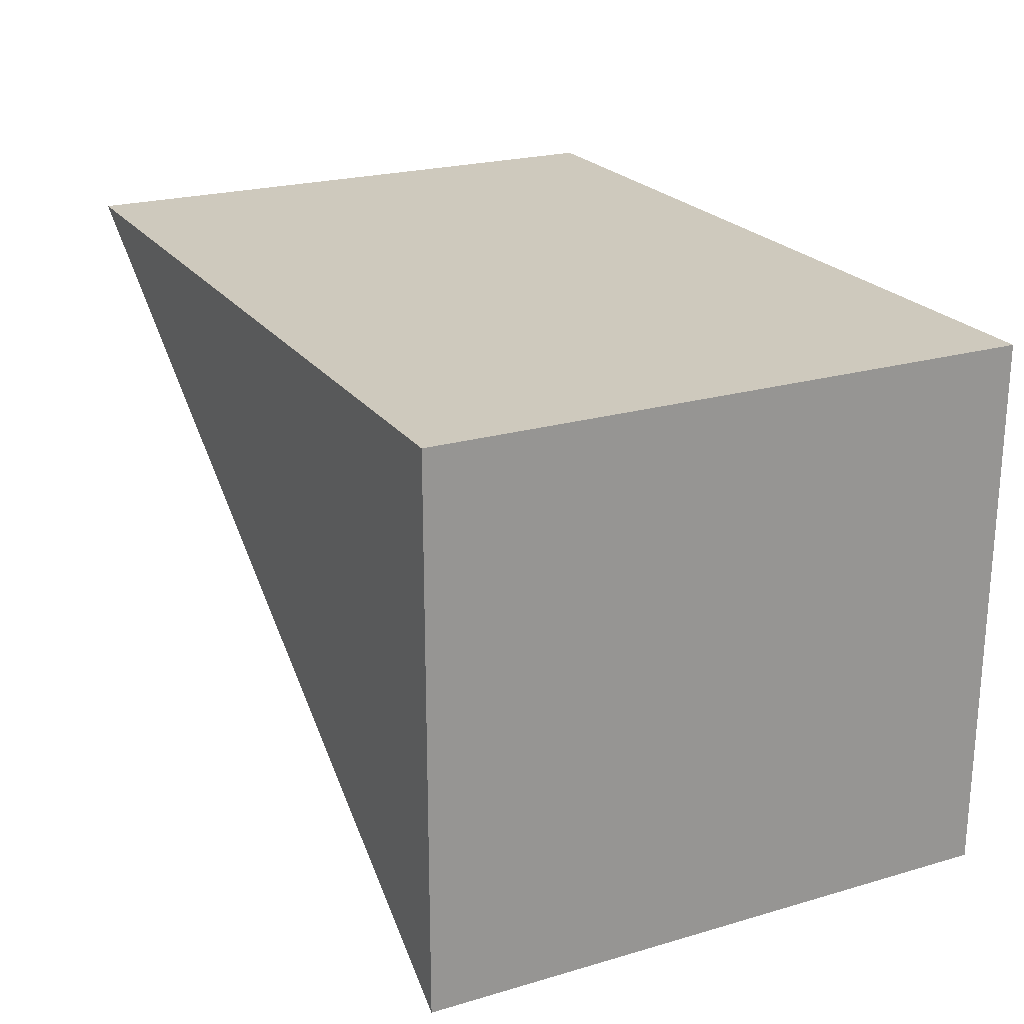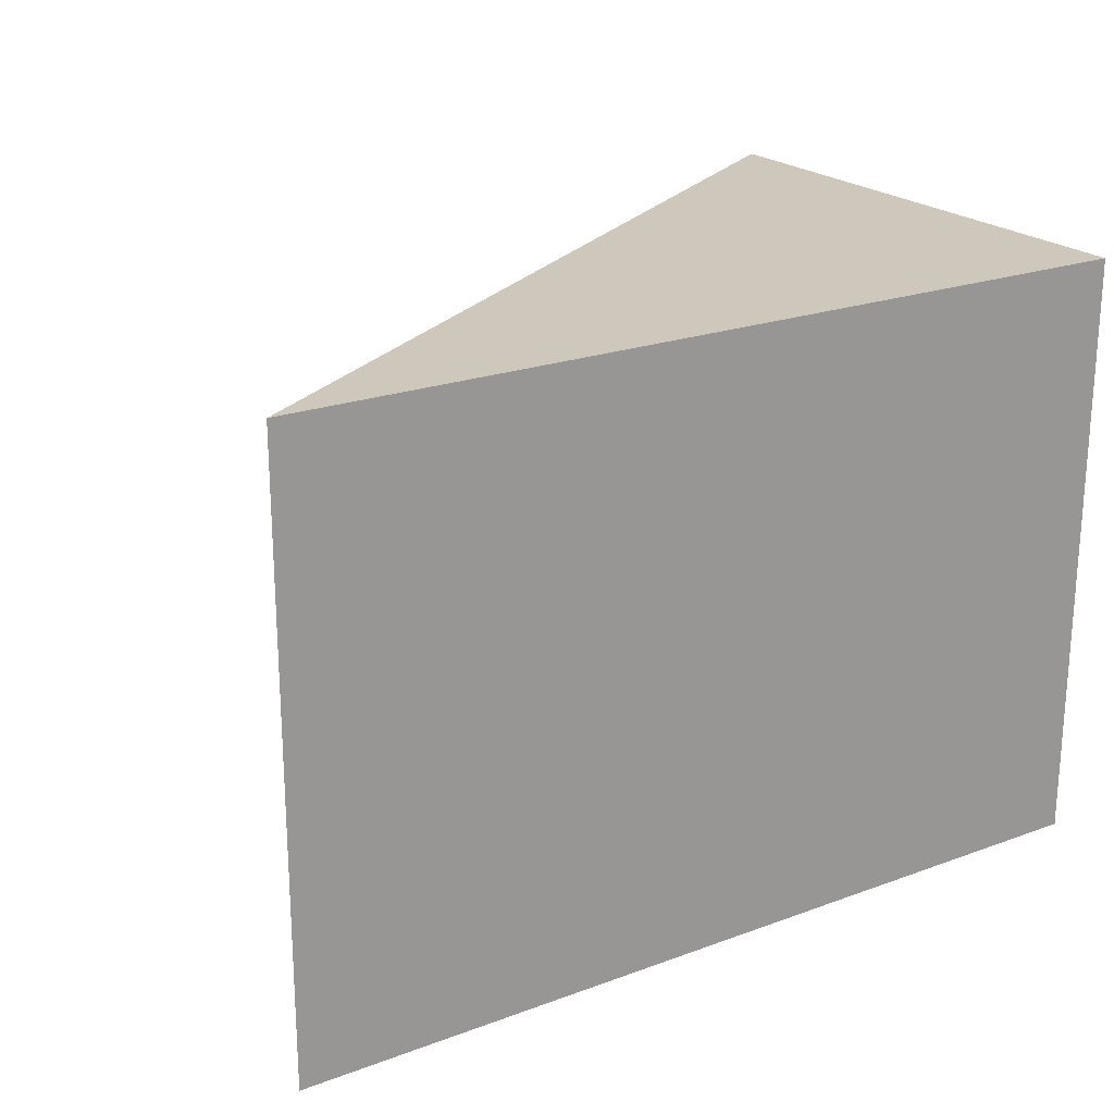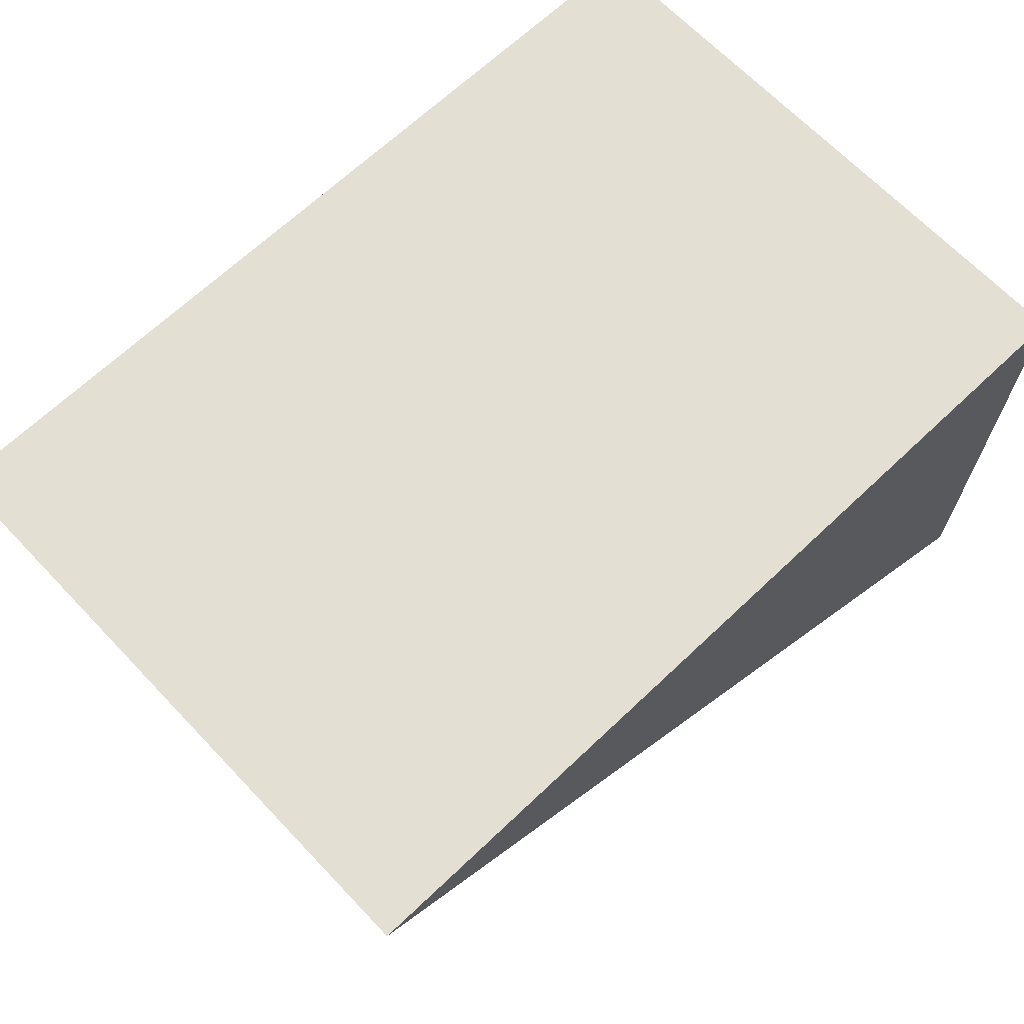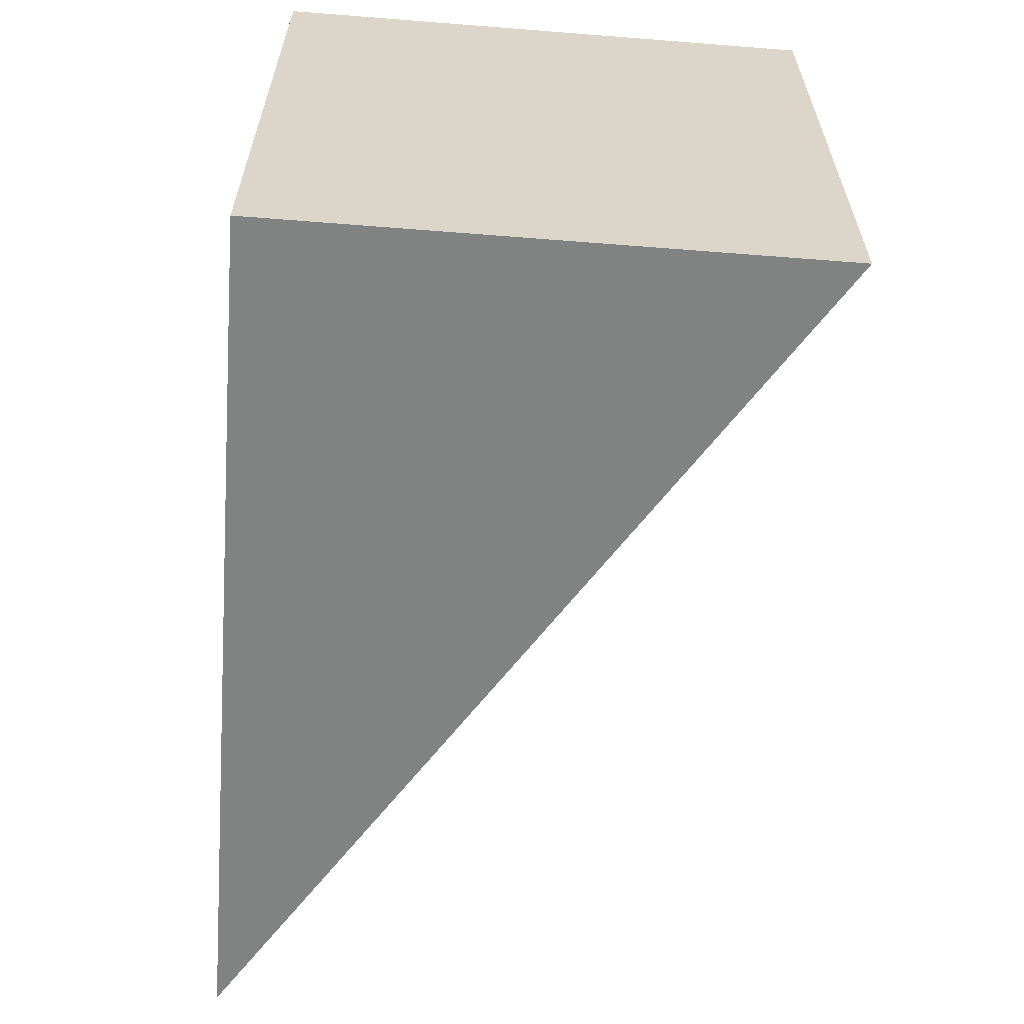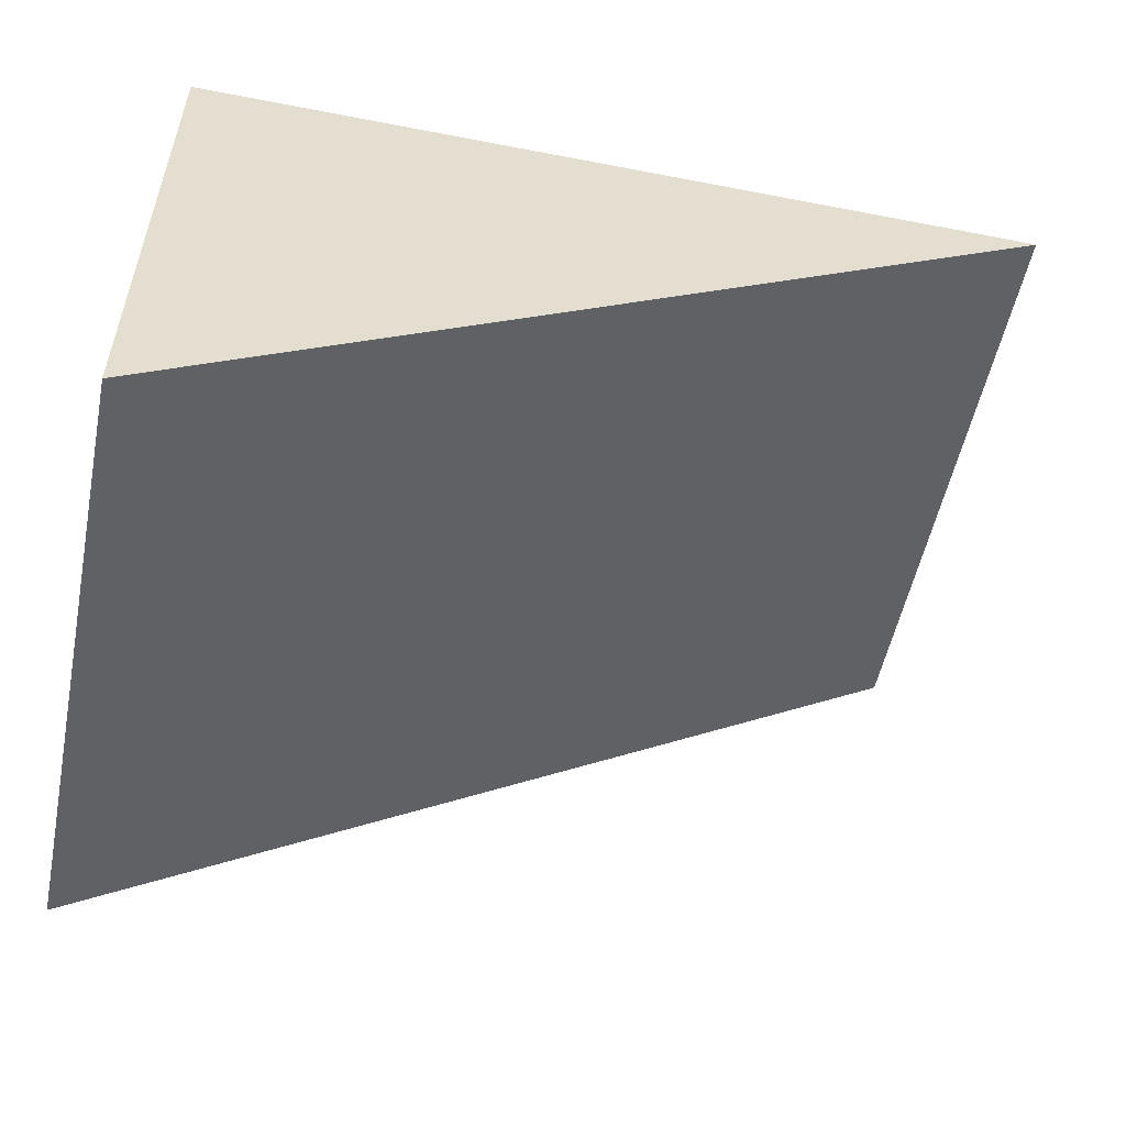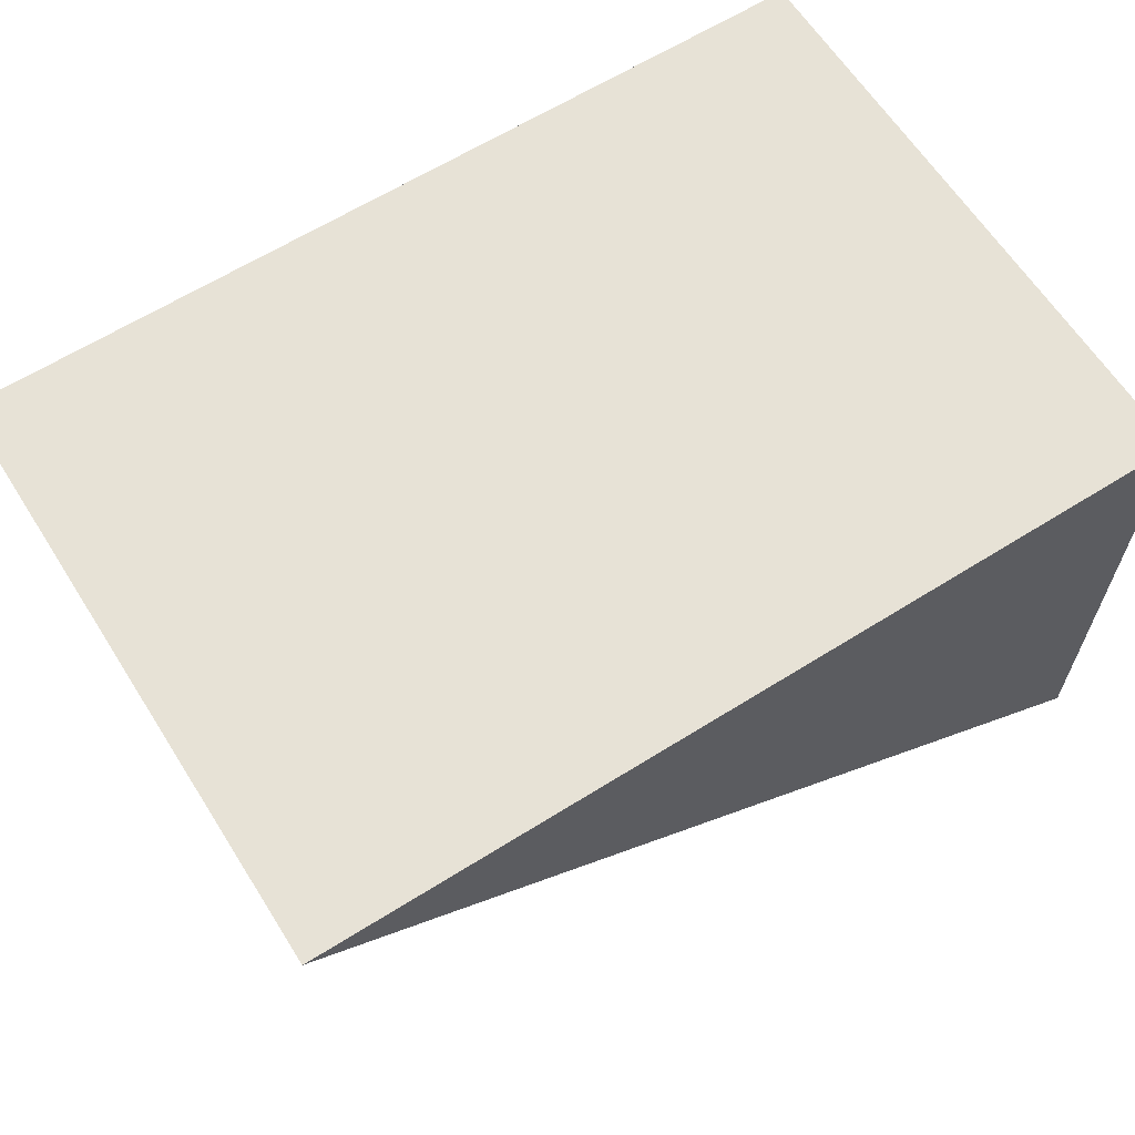
<metadata>
{"format":"obj","ext":"obj","renderer":"f3d","projection":"perspective","resolution":1024,"background":"white","views":[{"elev":22.6,"azim":-116.6,"up":"+Y"},{"elev":21.9,"azim":147.2,"up":"+Z"},{"elev":67.0,"azim":136.4,"up":"+Y"},{"elev":-60.6,"azim":-94.6,"up":"+Z"},{"elev":-53.9,"azim":-11.6,"up":"+Y"},{"elev":63.2,"azim":147.6,"up":"+Y"}]}
</metadata>
<code>
g default
v 359.4 -1e-05 125.1
v 278 -51.12 125.1
v 278 -51.12 69.12
v 359.4 -1e-05 69.12
v 278 -6e-06 125.1
v 278 -6e-06 69.12
g polySurface245 group120
f 1 2 3 4
f 5 2 1
f 6 3 2 5
f 4 3 6
f 5 1 4 6

</code>
